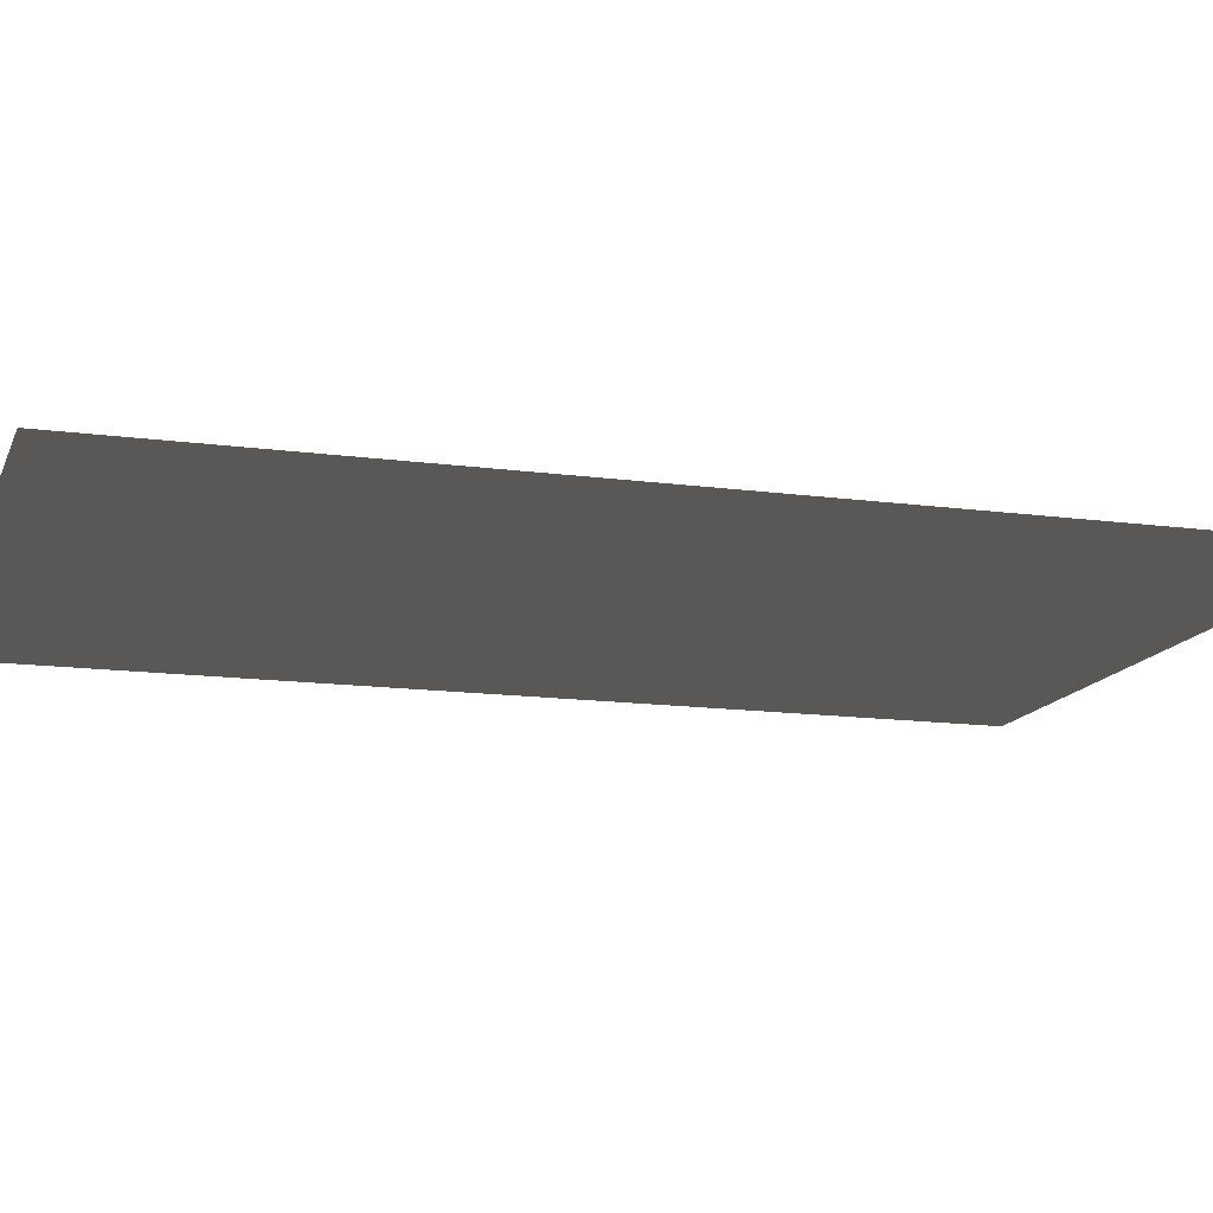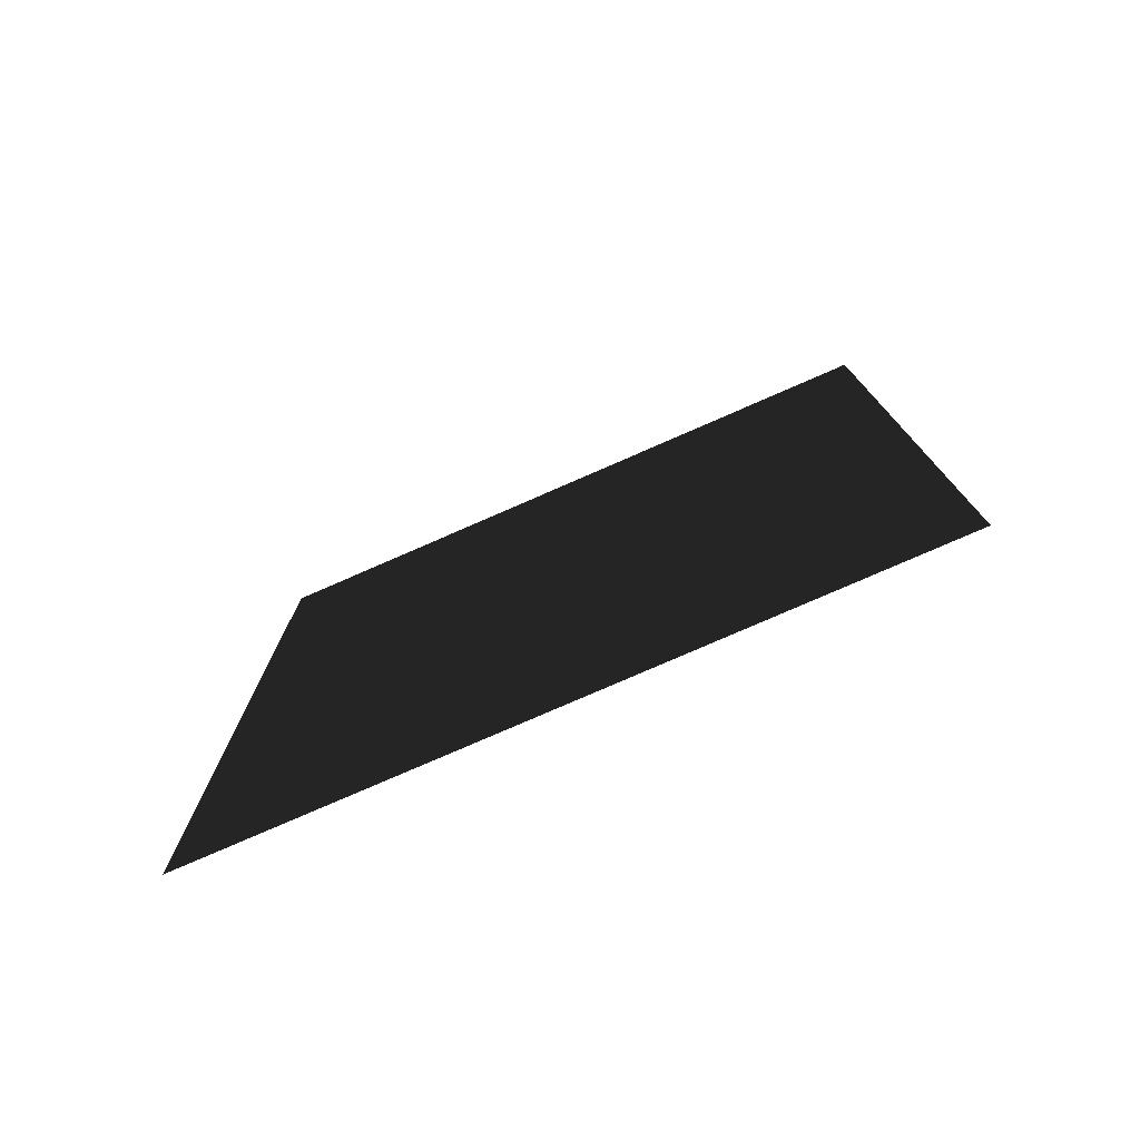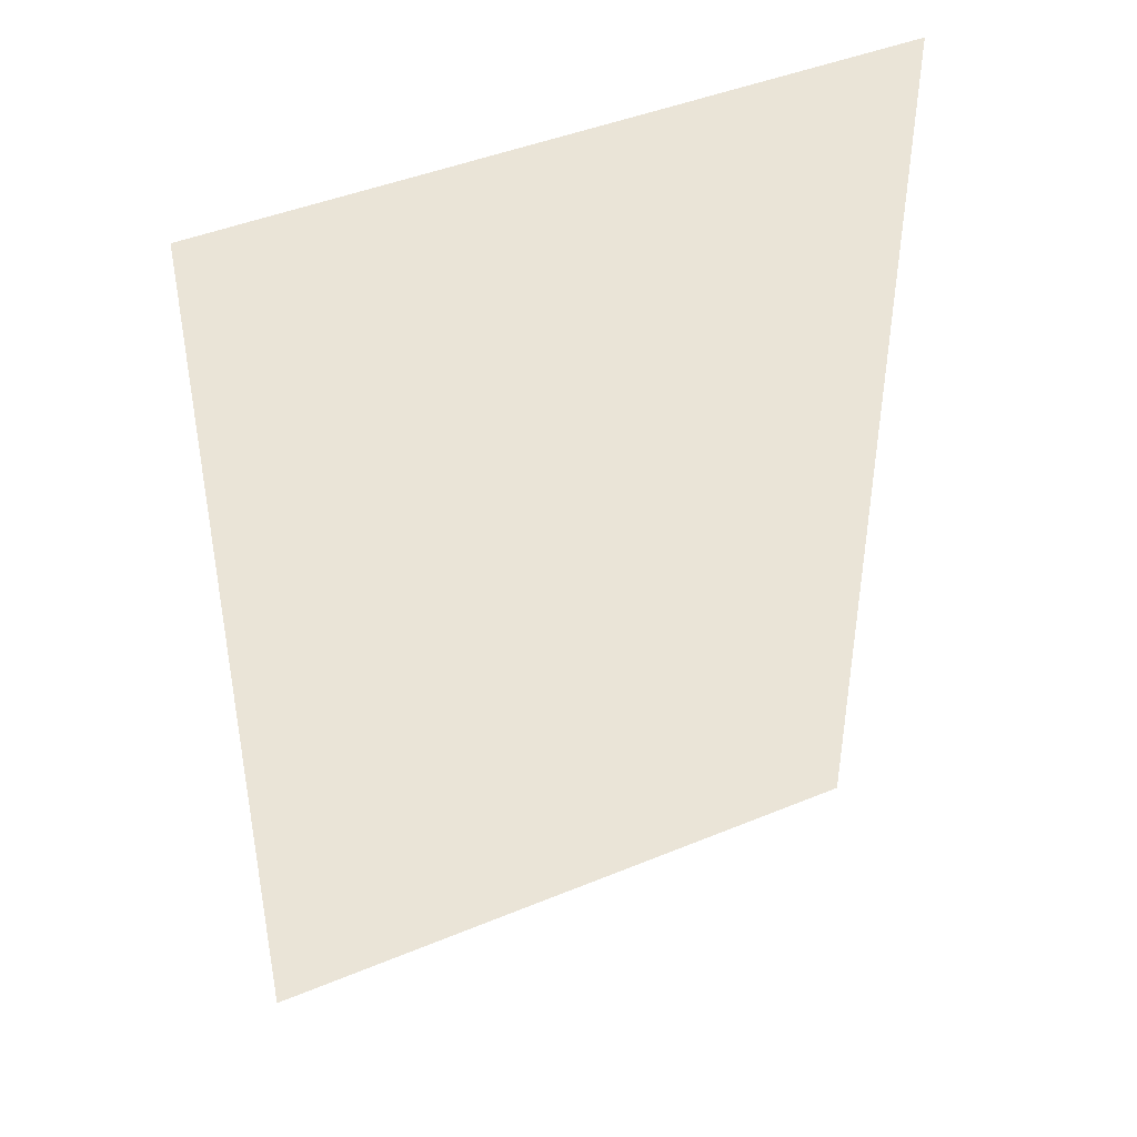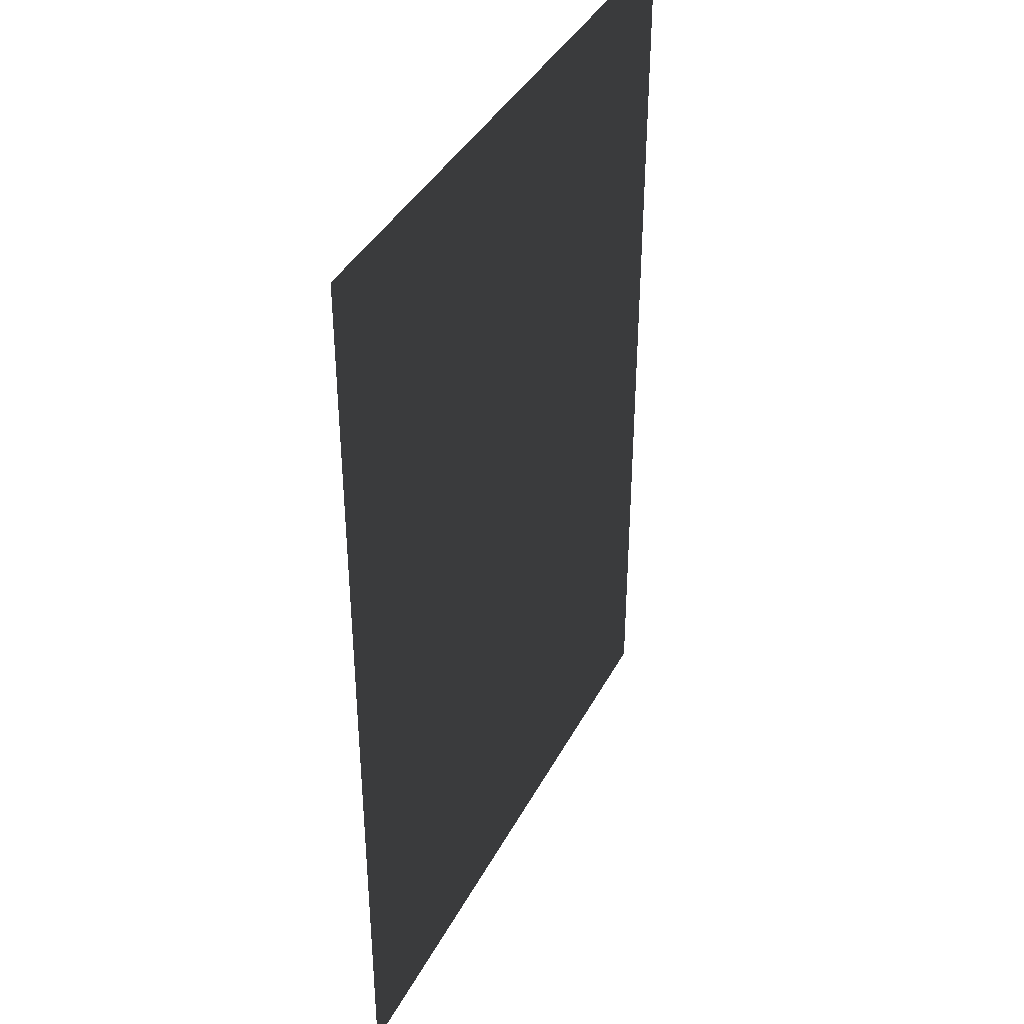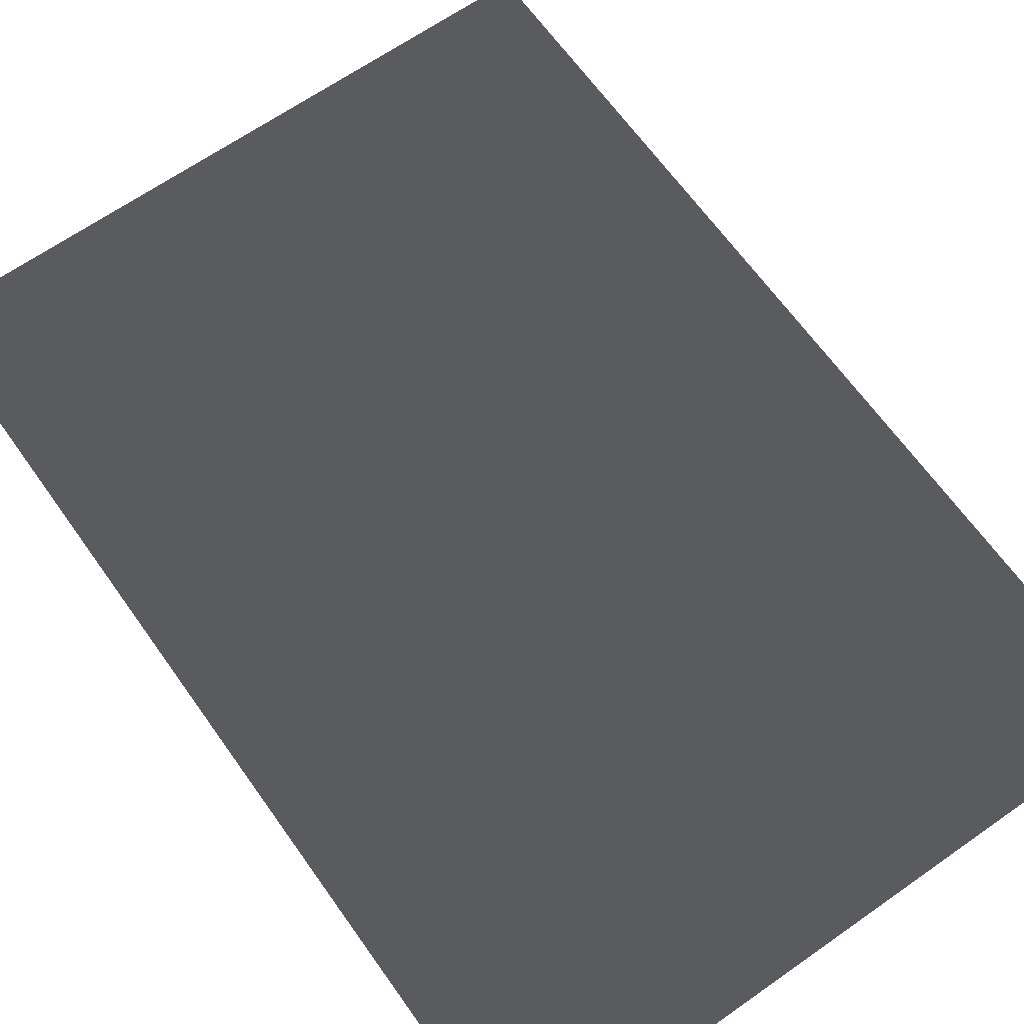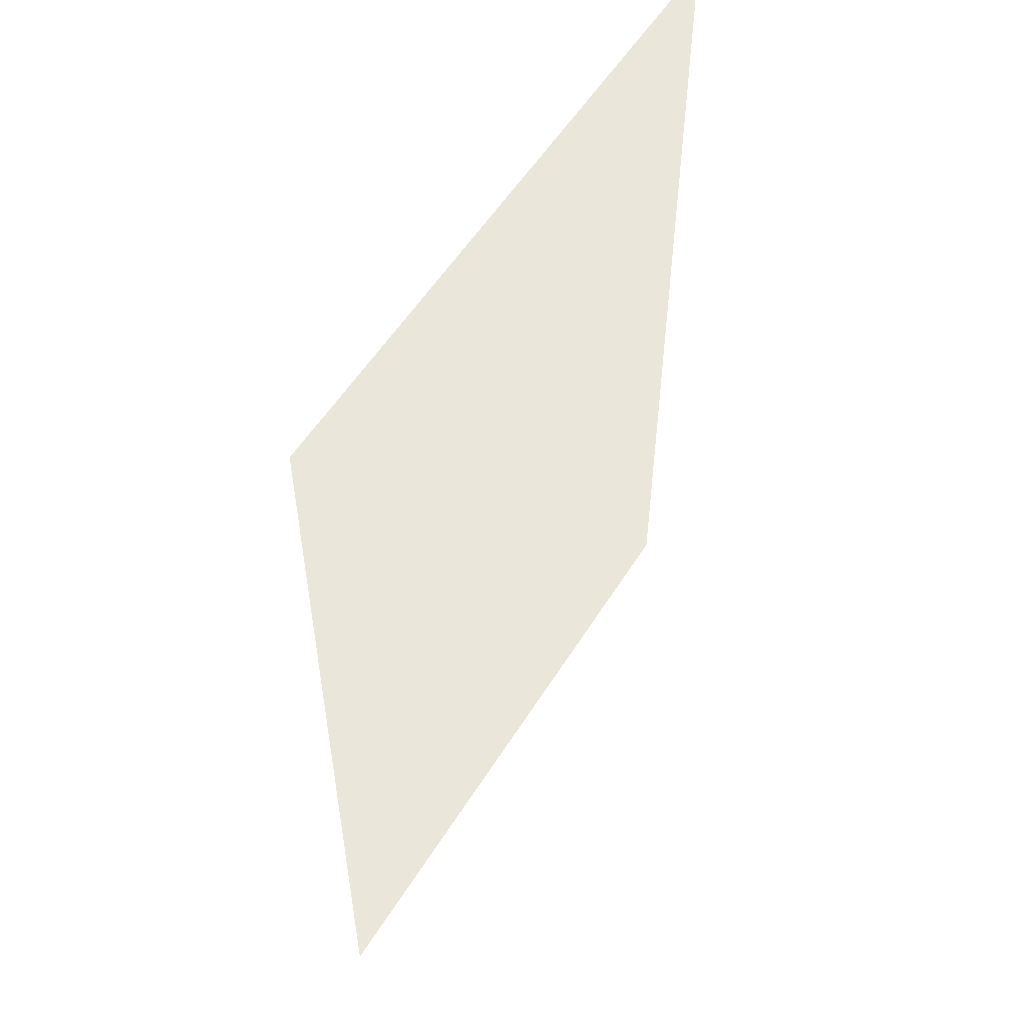
<metadata>
{"format":"obj","ext":"obj","renderer":"f3d","projection":"perspective","resolution":1024,"background":"white","views":[{"elev":-13.9,"azim":73.1,"up":"+Z"},{"elev":-78.2,"azim":23.6,"up":"+Y"},{"elev":43.9,"azim":-26.1,"up":"+Y"},{"elev":39.1,"azim":115.5,"up":"+Y"},{"elev":65.8,"azim":144.6,"up":"+Z"},{"elev":55.0,"azim":-58.6,"up":"+Y"}]}
</metadata>
<code>
v 0.6231 -0.002183 1.337e-19
v 0.007472 -0.8855 1.052e-07
v 0.007472 -4.721e-05 2.89e-21
v 0.6231 -0.8877 1.062e-07
v 0.6231 0.8833 -1.052e-07
v 0.007472 0.8854 -1.052e-07
v -0.6082 0.002089 -1.279e-19
v -0.6082 -0.8834 1.052e-07
v -0.6082 0.8876 -1.062e-07
g P_CE_FloorDecal_05_(5)_859_57
f 1 3 2
f 2 4 1
f 3 1 5
f 5 6 3
f 2 3 7
f 7 8 2
f 9 7 3
f 3 6 9

</code>
